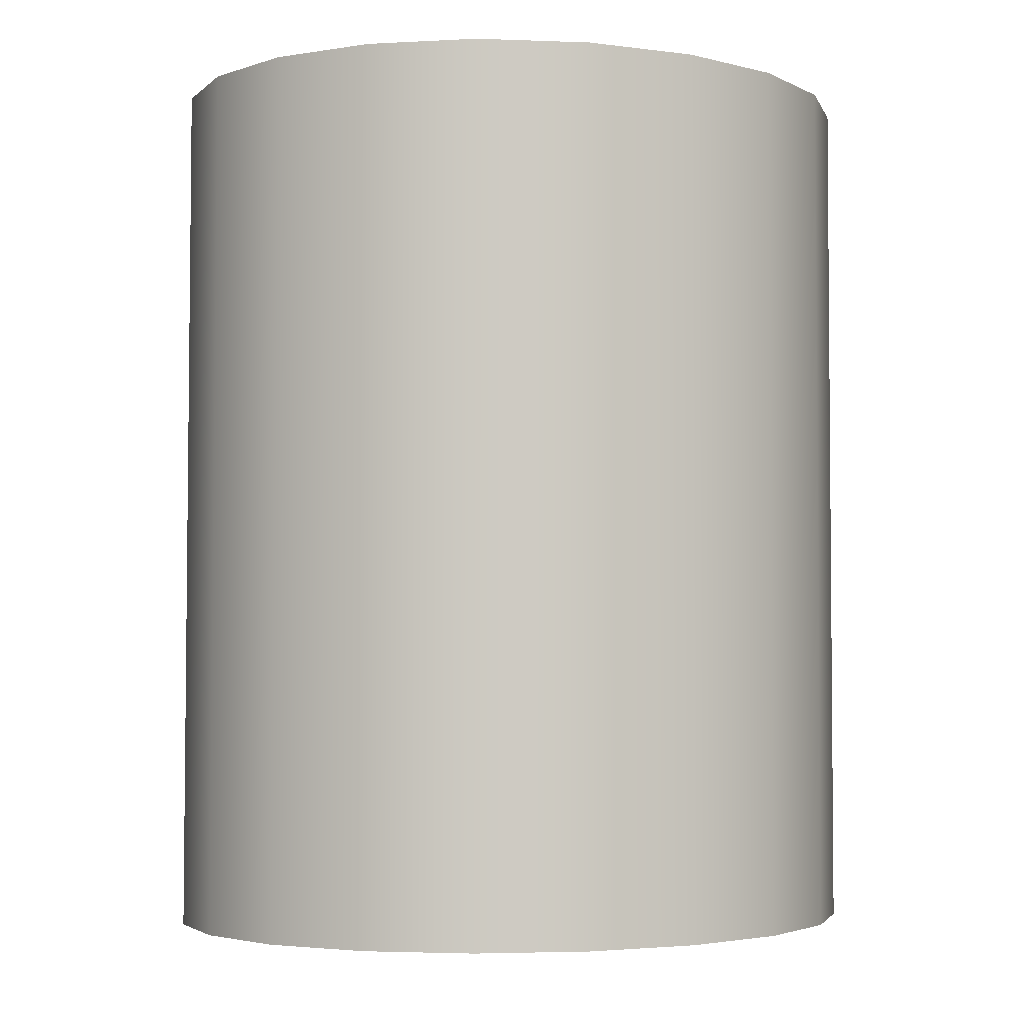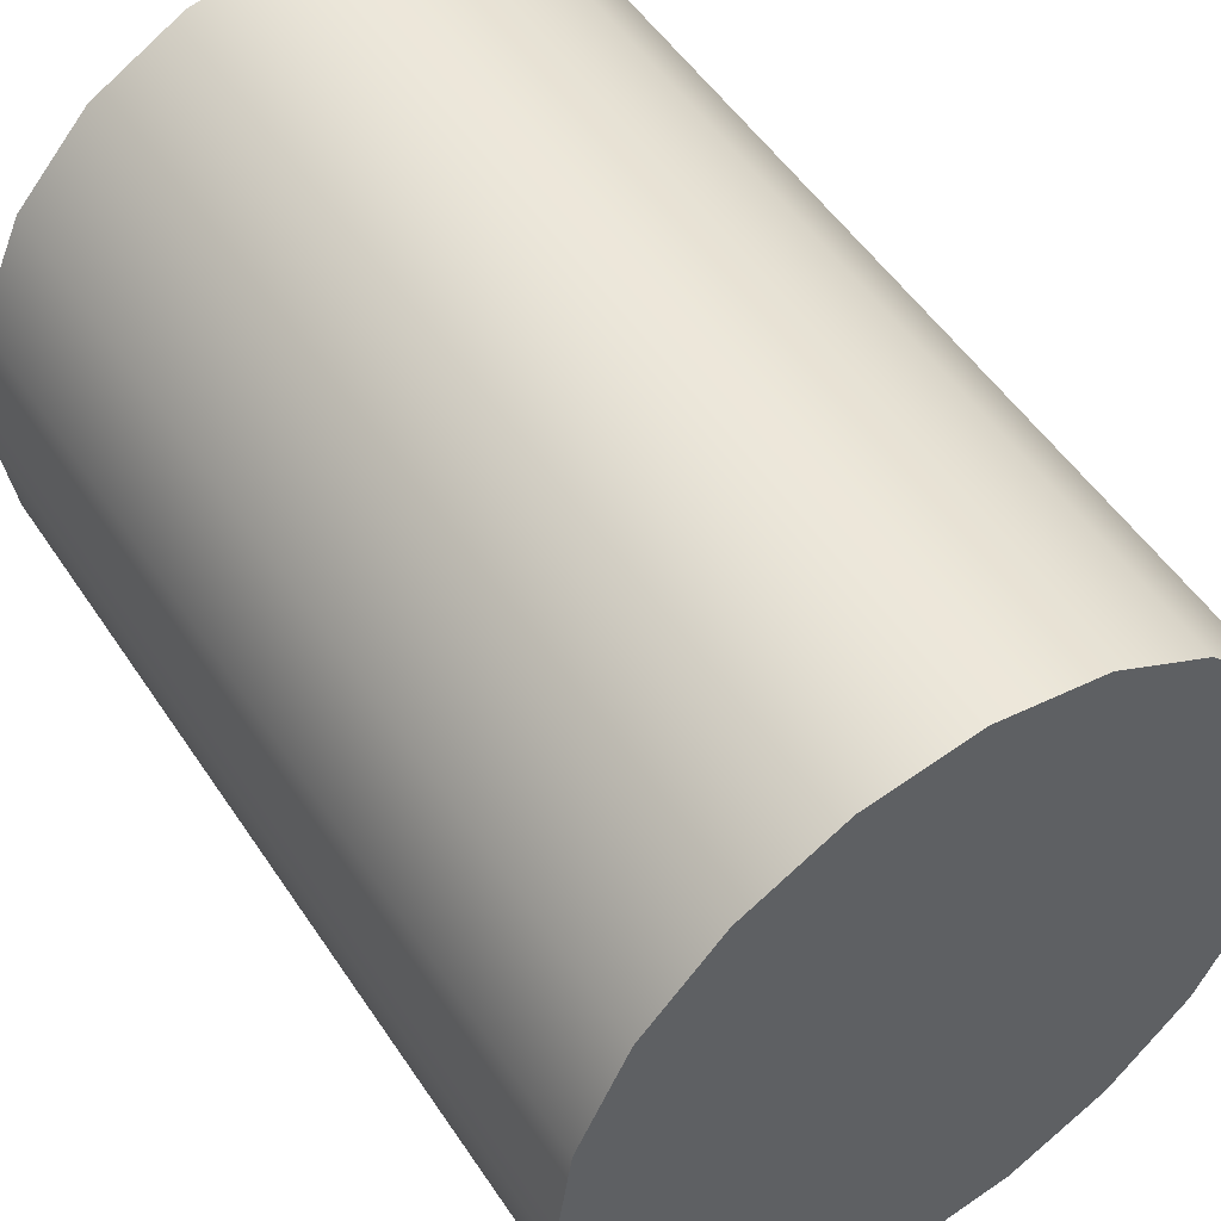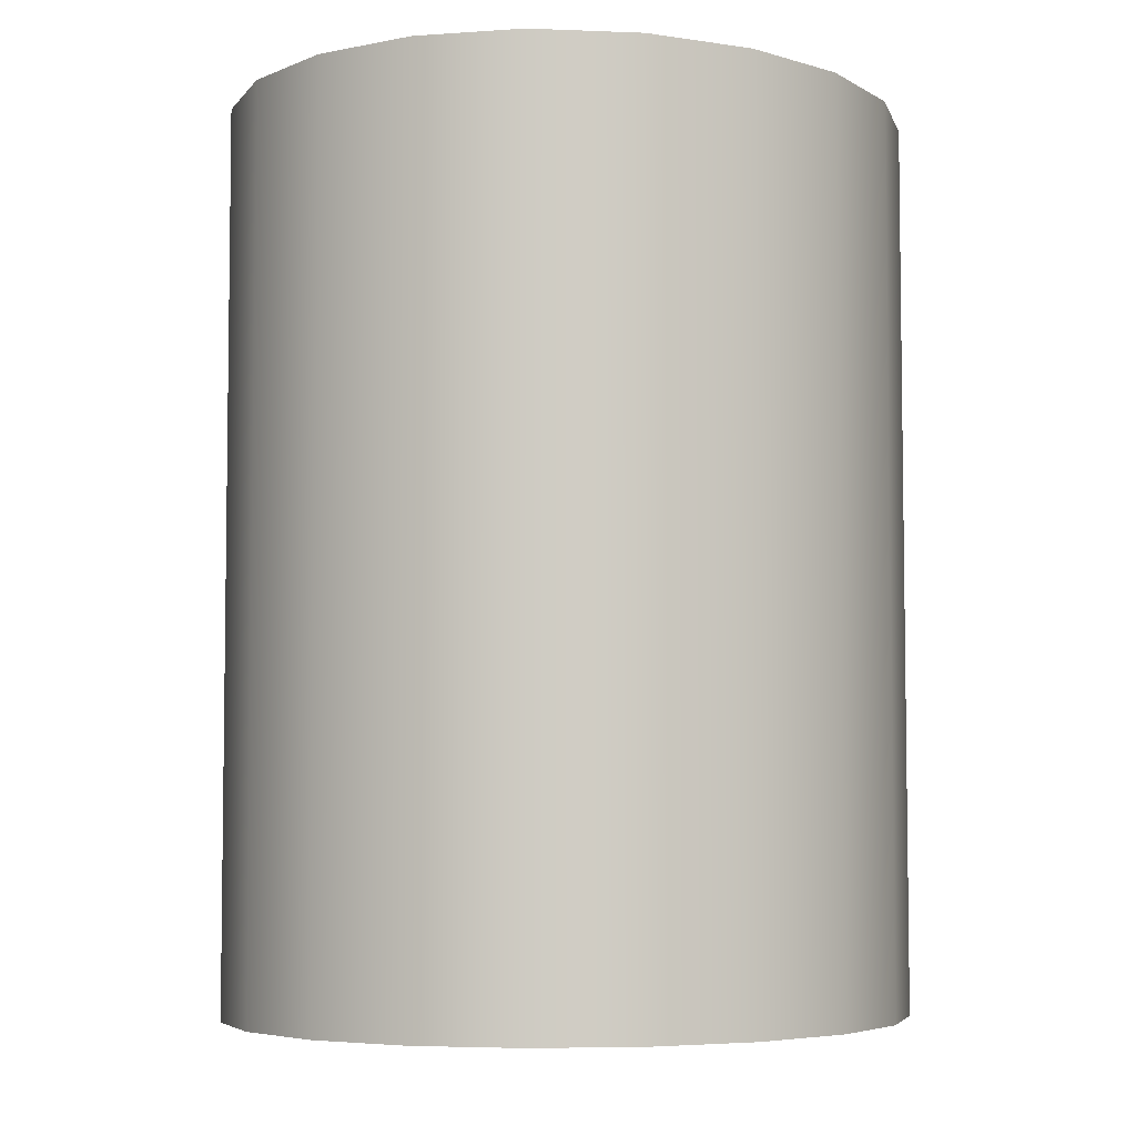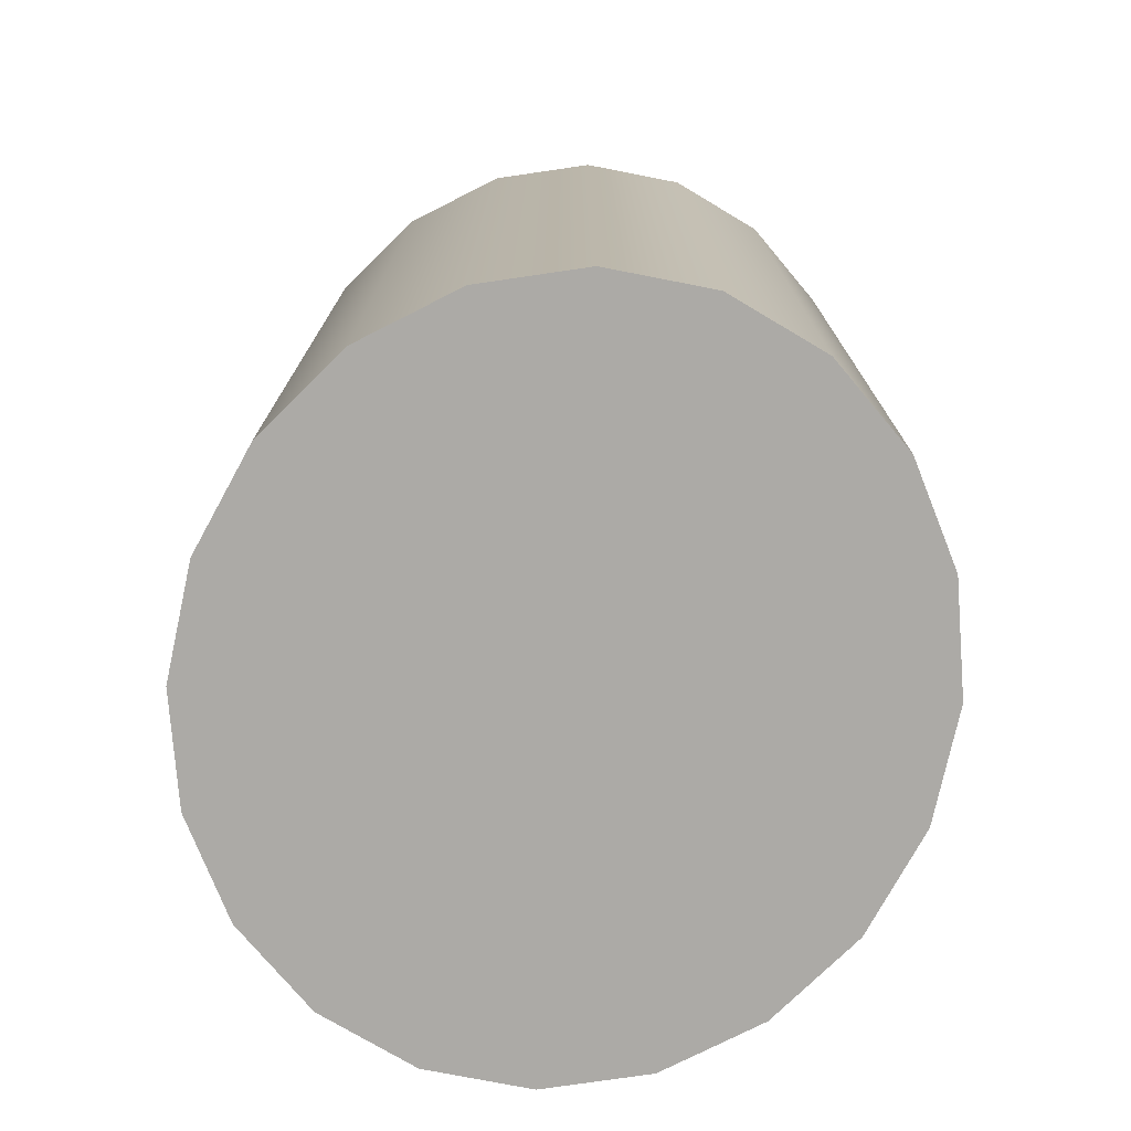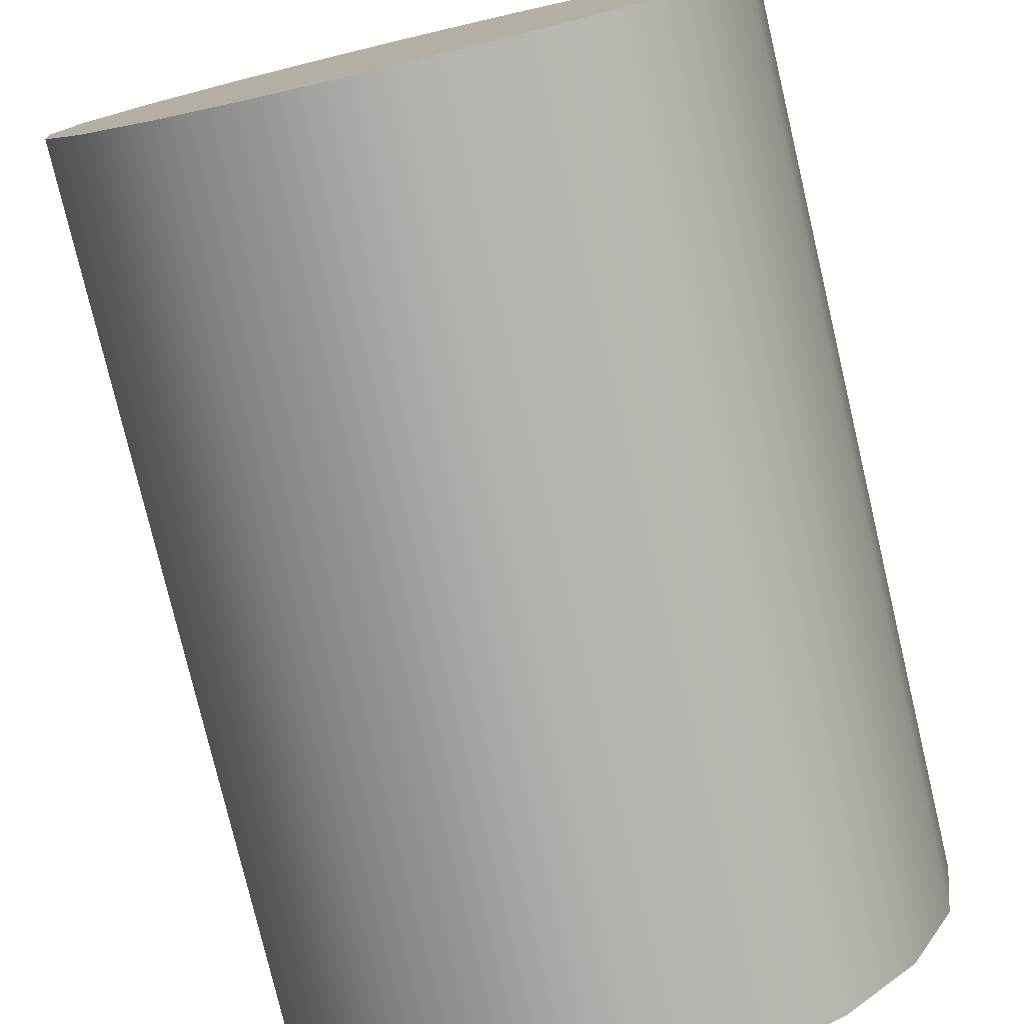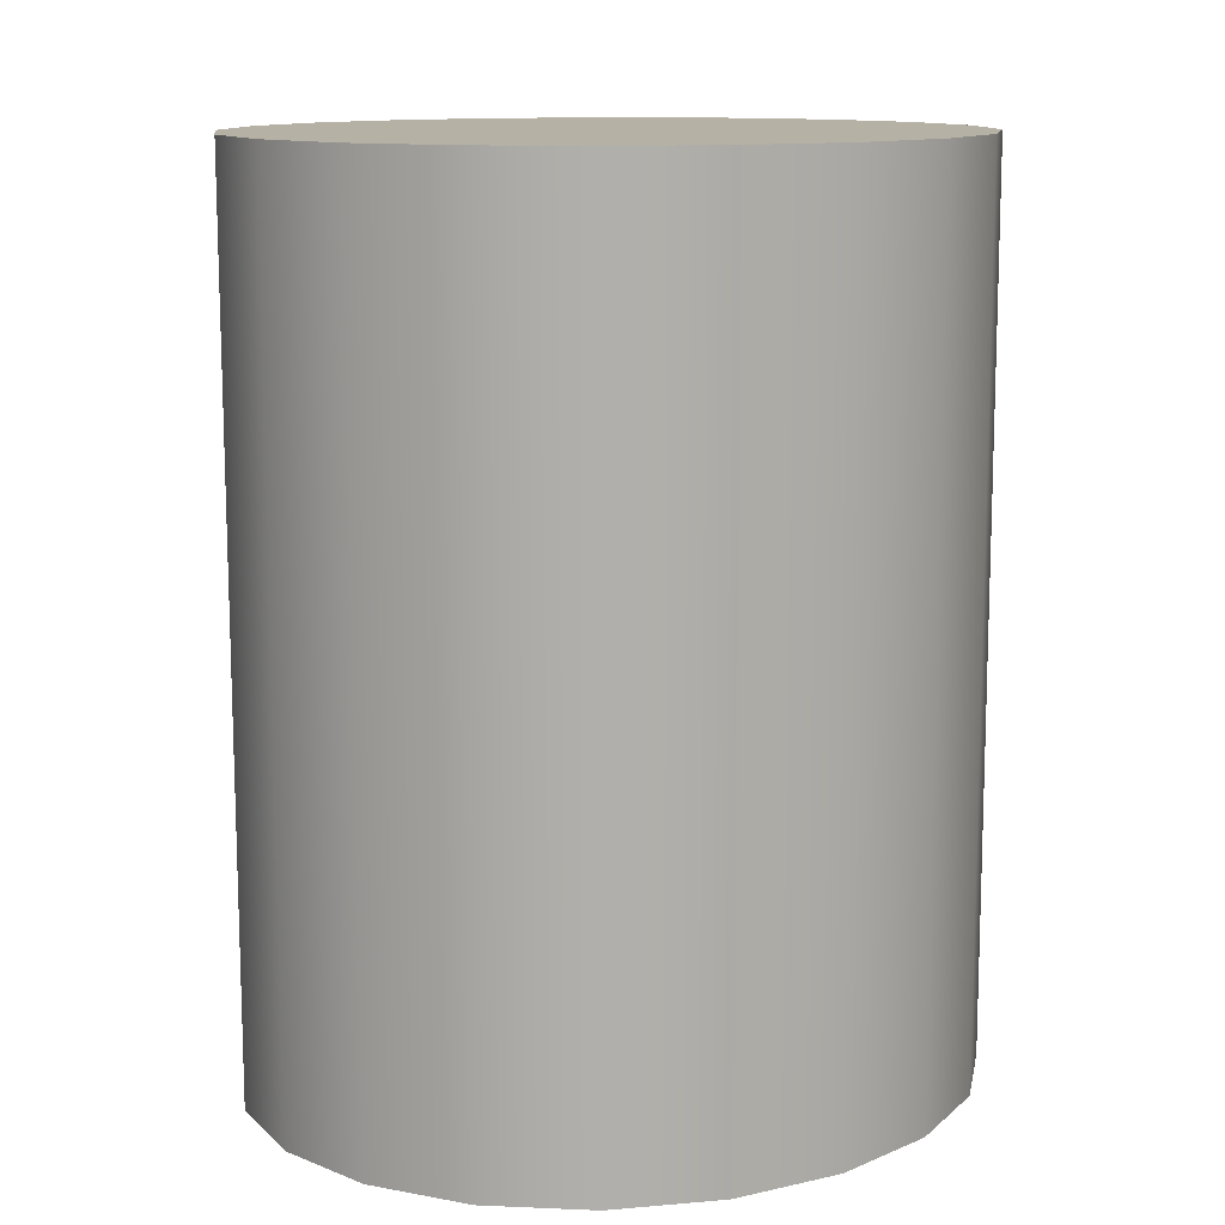
<metadata>
{"format":"obj","ext":"obj","renderer":"f3d","projection":"perspective","resolution":1024,"background":"white","views":[{"elev":-3.6,"azim":57.5,"up":"+Y"},{"elev":52.4,"azim":147.2,"up":"+Z"},{"elev":-5.3,"azim":-157.7,"up":"+Y"},{"elev":-75.9,"azim":159.3,"up":"+Y"},{"elev":-78.0,"azim":-166.7,"up":"+Z"},{"elev":12.1,"azim":-126.9,"up":"+Y"}]}
</metadata>
<code>
g default
v 0.1199 -0.005325 0.7904
v 0.2464 -0.005242 0.7195
v 0.3469 -0.005085 0.6096
v 0.4117 -0.004866 0.4712
v 0.4343 -0.004617 0.318
v 0.4126 -0.004348 0.1649
v 0.3486 -0.004099 0.02698
v 0.2488 -0.003884 -0.08234
v 0.1227 -0.003732 -0.1524
v -0.01722 -0.003657 -0.1761
v -0.1573 -0.003662 -0.1514
v -0.2837 -0.003745 -0.08054
v -0.3843 -0.003902 0.02934
v -0.449 -0.00412 0.1677
v -0.4716 -0.004371 0.321
v -0.4499 -0.004641 0.474
v -0.386 -0.004889 0.6119
v -0.2861 -0.005104 0.7212
v -0.16 -0.005254 0.7912
v -0.02012 -0.00533 0.815
v 0.1197 1.203 0.7885
v 0.2461 1.203 0.7176
v 0.3467 1.204 0.6078
v 0.4114 1.204 0.4693
v 0.434 1.204 0.3161
v 0.4123 1.204 0.1631
v 0.3484 1.205 0.0252
v 0.2485 1.205 -0.08415
v 0.1224 1.205 -0.1541
v -0.01748 1.205 -0.1779
v -0.1575 1.205 -0.1533
v -0.284 1.205 -0.08244
v -0.3845 1.205 0.0275
v -0.4493 1.204 0.1659
v -0.4719 1.204 0.3191
v -0.4502 1.204 0.4722
v -0.3862 1.204 0.6101
v -0.2864 1.204 0.7194
v -0.1603 1.203 0.7894
v -0.02039 1.203 0.8132
v -0.01867 -0.004495 0.3195
v -0.01893 1.204 0.3176
g pCylinder1
f 1 2 22 21
f 2 3 23 22
f 3 4 24 23
f 4 5 25 24
f 5 6 26 25
f 6 7 27 26
f 7 8 28 27
f 8 9 29 28
f 9 10 30 29
f 10 11 31 30
f 11 12 32 31
f 12 13 33 32
f 13 14 34 33
f 14 15 35 34
f 15 16 36 35
f 16 17 37 36
f 17 18 38 37
f 18 19 39 38
f 19 20 40 39
f 20 1 21 40
f 2 1 41
f 3 2 41
f 4 3 41
f 5 4 41
f 6 5 41
f 7 6 41
f 8 7 41
f 9 8 41
f 10 9 41
f 11 10 41
f 12 11 41
f 13 12 41
f 14 13 41
f 15 14 41
f 16 15 41
f 17 16 41
f 18 17 41
f 19 18 41
f 20 19 41
f 1 20 41
f 21 22 42
f 22 23 42
f 23 24 42
f 24 25 42
f 25 26 42
f 26 27 42
f 27 28 42
f 28 29 42
f 29 30 42
f 30 31 42
f 31 32 42
f 32 33 42
f 33 34 42
f 34 35 42
f 35 36 42
f 36 37 42
f 37 38 42
f 38 39 42
f 39 40 42
f 40 21 42

</code>
